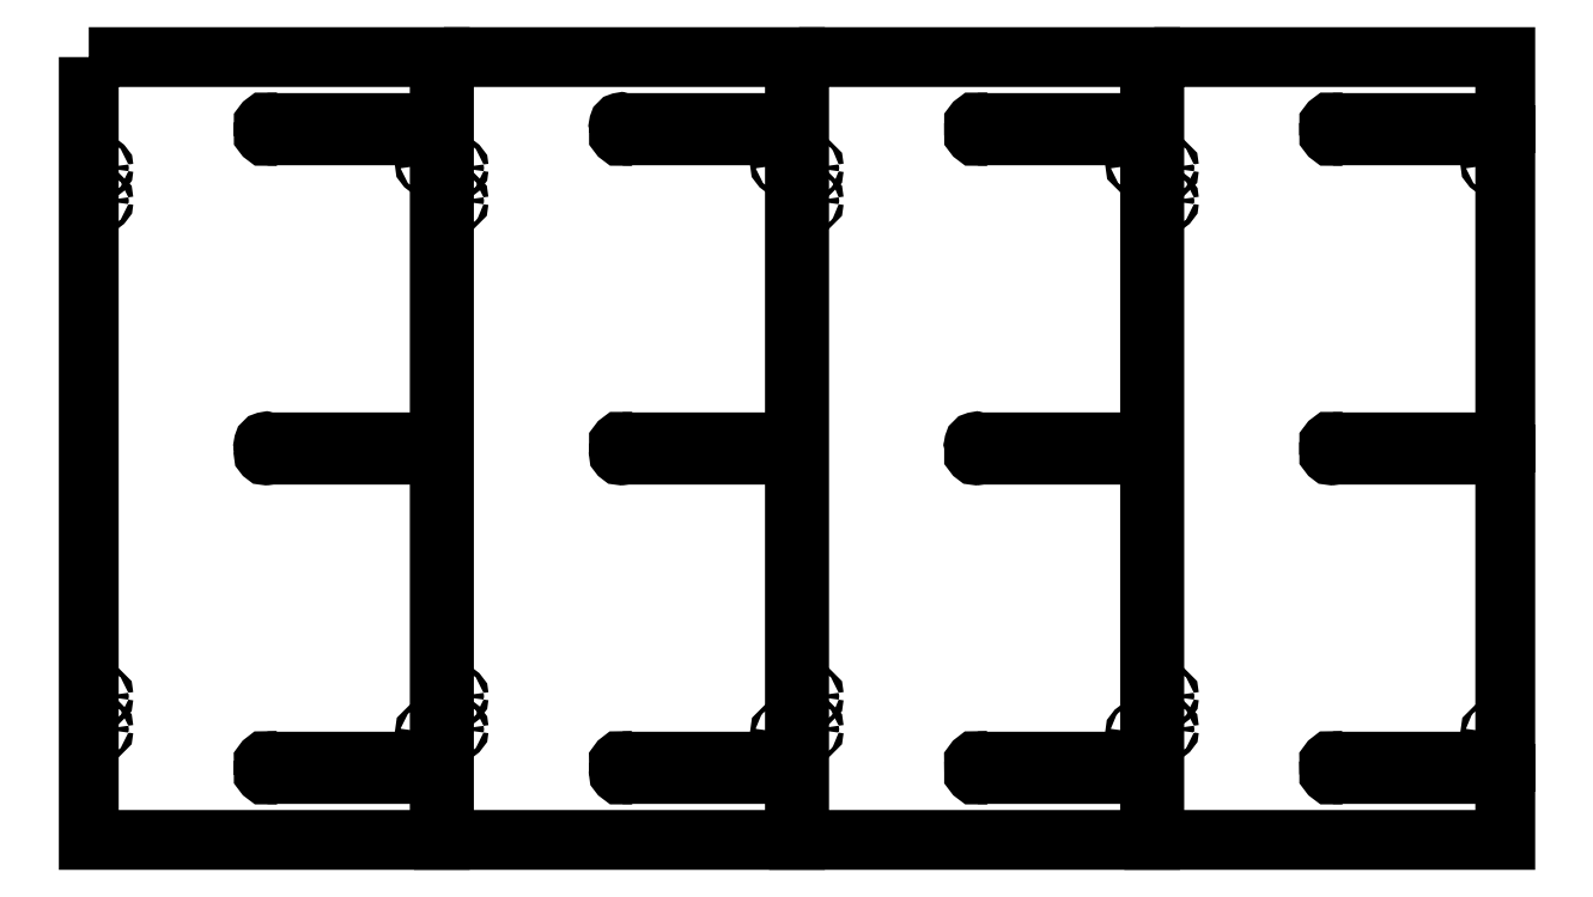
<metadata>
{"format":"dxf","ext":"dxf","renderer":"ezdxf+matplotlib","layout":"modelspace","background":"white","min_lineweight":24,"dpi":150}
</metadata>
<code>
0
SECTION
2
ENTITIES
0
POLYLINE
8
0
66
     1
10
0
20
0
30
0
70
     1
0
VERTEX
8
0
10
0.125
20
47.64
30
0
0
VERTEX
8
0
10
0.125
20
0.1432
30
0
0
VERTEX
8
0
10
21.41
20
0.1432
30
0
0
VERTEX
8
0
10
21.41
20
4.143
30
0
0
VERTEX
8
0
10
10.94
20
4.143
30
0
42
-0.4142
0
VERTEX
8
0
10
10.77
20
4.143
30
0
42
-0.4142
0
VERTEX
8
0
10
10.77
20
4.32
30
0
0
VERTEX
8
0
10
10.77
20
4.716
30
0
42
-1
0
VERTEX
8
0
10
10.94
20
4.893
30
0
0
VERTEX
8
0
10
21.41
20
4.893
30
0
0
VERTEX
8
0
10
21.41
20
23.52
30
0
0
VERTEX
8
0
10
10.94
20
23.52
30
0
42
-0.4142
0
VERTEX
8
0
10
10.77
20
23.52
30
0
42
-0.4142
0
VERTEX
8
0
10
10.77
20
23.69
30
0
0
VERTEX
8
0
10
10.77
20
24.09
30
0
42
-1
0
VERTEX
8
0
10
10.94
20
24.27
30
0
0
VERTEX
8
0
10
21.41
20
24.27
30
0
0
VERTEX
8
0
10
21.41
20
42.89
30
0
0
VERTEX
8
0
10
10.94
20
42.89
30
0
42
-0.9919
0
VERTEX
8
0
10
10.77
20
43.07
30
0
0
VERTEX
8
0
10
10.77
20
43.47
30
0
42
-1
0
VERTEX
8
0
10
10.94
20
43.64
30
0
0
VERTEX
8
0
10
21.41
20
43.64
30
0
0
VERTEX
8
0
10
21.41
20
47.64
30
0
0
SEQEND
8
0
0
POLYLINE
8
0
66
     1
10
0
20
0
30
0
70
     1
0
VERTEX
8
0
10
1.023
20
6.862
30
0
42
0.4142
0
VERTEX
8
0
10
0.875
20
7.01
30
0
42
0.4142
0
VERTEX
8
0
10
0.7266
20
6.862
30
0
42
0.4142
0
VERTEX
8
0
10
0.875
20
6.713
30
0
42
0.4142
0
SEQEND
8
0
0
POLYLINE
8
0
66
     1
10
0
20
0
30
0
70
     1
0
VERTEX
8
0
10
1.023
20
8.862
30
0
42
0.4142
0
VERTEX
8
0
10
0.875
20
9.01
30
0
42
0.4142
0
VERTEX
8
0
10
0.7266
20
8.862
30
0
42
0.4142
0
VERTEX
8
0
10
0.875
20
8.713
30
0
42
0.4142
0
SEQEND
8
0
0
POLYLINE
8
0
66
     1
10
0
20
0
30
0
70
     1
0
VERTEX
8
0
10
20.8
20
6.643
30
0
42
0.4142
0
VERTEX
8
0
10
20.66
20
6.792
30
0
42
0.4142
0
VERTEX
8
0
10
20.51
20
6.643
30
0
42
0.4142
0
VERTEX
8
0
10
20.66
20
6.495
30
0
42
0.4142
0
SEQEND
8
0
0
POLYLINE
8
0
66
     1
10
0
20
0
30
0
70
     1
0
VERTEX
8
0
10
20.8
20
41.14
30
0
42
0.4142
0
VERTEX
8
0
10
20.66
20
41.29
30
0
42
0.4142
0
VERTEX
8
0
10
20.51
20
41.14
30
0
42
0.4142
0
VERTEX
8
0
10
20.66
20
40.99
30
0
42
0.4142
0
SEQEND
8
0
0
POLYLINE
8
0
66
     1
10
0
20
0
30
0
70
     1
0
VERTEX
8
0
10
1.023
20
40.92
30
0
42
0.4142
0
VERTEX
8
0
10
0.875
20
41.07
30
0
42
0.4142
0
VERTEX
8
0
10
0.7266
20
40.92
30
0
42
0.4142
0
VERTEX
8
0
10
0.875
20
40.78
30
0
42
0.4142
0
SEQEND
8
0
0
POLYLINE
8
0
66
     1
10
0
20
0
30
0
70
     1
0
VERTEX
8
0
10
1.023
20
38.92
30
0
42
0.4142
0
VERTEX
8
0
10
0.875
20
39.07
30
0
42
0.4142
0
VERTEX
8
0
10
0.7266
20
38.92
30
0
42
0.4142
0
VERTEX
8
0
10
0.875
20
38.78
30
0
42
0.4142
0
SEQEND
8
0
0
POLYLINE
8
0
66
     1
10
0
20
0
30
0
70
     1
0
VERTEX
8
0
10
21.66
20
47.64
30
0
0
VERTEX
8
0
10
21.66
20
0.1432
30
0
0
VERTEX
8
0
10
42.94
20
0.1432
30
0
0
VERTEX
8
0
10
42.94
20
4.143
30
0
0
VERTEX
8
0
10
32.48
20
4.143
30
0
42
-0.4142
0
VERTEX
8
0
10
32.3
20
4.143
30
0
42
-0.4142
0
VERTEX
8
0
10
32.3
20
4.32
30
0
0
VERTEX
8
0
10
32.3
20
4.716
30
0
42
-1
0
VERTEX
8
0
10
32.47
20
4.893
30
0
0
VERTEX
8
0
10
42.94
20
4.893
30
0
0
VERTEX
8
0
10
42.94
20
23.52
30
0
0
VERTEX
8
0
10
32.48
20
23.52
30
0
42
-0.4142
0
VERTEX
8
0
10
32.3
20
23.52
30
0
42
-0.4142
0
VERTEX
8
0
10
32.3
20
23.69
30
0
0
VERTEX
8
0
10
32.3
20
24.09
30
0
42
-1
0
VERTEX
8
0
10
32.48
20
24.27
30
0
0
VERTEX
8
0
10
42.94
20
24.27
30
0
0
VERTEX
8
0
10
42.94
20
42.89
30
0
0
VERTEX
8
0
10
32.48
20
42.89
30
0
42
-0.9919
0
VERTEX
8
0
10
32.3
20
43.07
30
0
0
VERTEX
8
0
10
32.3
20
43.47
30
0
42
-1
0
VERTEX
8
0
10
32.48
20
43.64
30
0
0
VERTEX
8
0
10
42.94
20
43.64
30
0
0
VERTEX
8
0
10
42.94
20
47.64
30
0
0
SEQEND
8
0
0
POLYLINE
8
0
66
     1
10
0
20
0
30
0
70
     1
0
VERTEX
8
0
10
22.56
20
6.862
30
0
42
0.4142
0
VERTEX
8
0
10
22.41
20
7.01
30
0
42
0.4142
0
VERTEX
8
0
10
22.26
20
6.862
30
0
42
0.4142
0
VERTEX
8
0
10
22.41
20
6.713
30
0
42
0.4142
0
SEQEND
8
0
0
POLYLINE
8
0
66
     1
10
0
20
0
30
0
70
     1
0
VERTEX
8
0
10
22.56
20
8.862
30
0
42
0.4142
0
VERTEX
8
0
10
22.41
20
9.01
30
0
42
0.4142
0
VERTEX
8
0
10
22.26
20
8.862
30
0
42
0.4142
0
VERTEX
8
0
10
22.41
20
8.713
30
0
42
0.4142
0
SEQEND
8
0
0
POLYLINE
8
0
66
     1
10
0
20
0
30
0
70
     1
0
VERTEX
8
0
10
42.34
20
6.643
30
0
42
0.4142
0
VERTEX
8
0
10
42.19
20
6.792
30
0
42
0.4142
0
VERTEX
8
0
10
42.04
20
6.643
30
0
42
0.4142
0
VERTEX
8
0
10
42.19
20
6.495
30
0
42
0.4142
0
SEQEND
8
0
0
POLYLINE
8
0
66
     1
10
0
20
0
30
0
70
     1
0
VERTEX
8
0
10
42.34
20
41.14
30
0
42
0.4142
0
VERTEX
8
0
10
42.19
20
41.29
30
0
42
0.4142
0
VERTEX
8
0
10
42.04
20
41.14
30
0
42
0.4142
0
VERTEX
8
0
10
42.19
20
40.99
30
0
42
0.4142
0
SEQEND
8
0
0
POLYLINE
8
0
66
     1
10
0
20
0
30
0
70
     1
0
VERTEX
8
0
10
22.56
20
40.92
30
0
42
0.4142
0
VERTEX
8
0
10
22.41
20
41.07
30
0
42
0.4142
0
VERTEX
8
0
10
22.26
20
40.92
30
0
42
0.4142
0
VERTEX
8
0
10
22.41
20
40.78
30
0
42
0.4142
0
SEQEND
8
0
0
POLYLINE
8
0
66
     1
10
0
20
0
30
0
70
     1
0
VERTEX
8
0
10
22.56
20
38.92
30
0
42
0.4142
0
VERTEX
8
0
10
22.41
20
39.07
30
0
42
0.4142
0
VERTEX
8
0
10
22.26
20
38.92
30
0
42
0.4142
0
VERTEX
8
0
10
22.41
20
38.78
30
0
42
0.4142
0
SEQEND
8
0
0
POLYLINE
8
0
66
     1
10
0
20
0
30
0
70
     1
0
VERTEX
8
0
10
43.2
20
47.64
30
0
0
VERTEX
8
0
10
43.2
20
0.1432
30
0
0
VERTEX
8
0
10
64.48
20
0.1432
30
0
0
VERTEX
8
0
10
64.48
20
4.143
30
0
0
VERTEX
8
0
10
54.01
20
4.143
30
0
42
-0.4142
0
VERTEX
8
0
10
53.84
20
4.143
30
0
42
-0.4142
0
VERTEX
8
0
10
53.84
20
4.32
30
0
0
VERTEX
8
0
10
53.84
20
4.716
30
0
42
-1
0
VERTEX
8
0
10
54.01
20
4.893
30
0
0
VERTEX
8
0
10
64.48
20
4.893
30
0
0
VERTEX
8
0
10
64.48
20
23.52
30
0
0
VERTEX
8
0
10
54.01
20
23.52
30
0
42
-0.4142
0
VERTEX
8
0
10
53.84
20
23.52
30
0
42
-0.4142
0
VERTEX
8
0
10
53.84
20
23.69
30
0
0
VERTEX
8
0
10
53.84
20
24.09
30
0
42
-1
0
VERTEX
8
0
10
54.01
20
24.27
30
0
0
VERTEX
8
0
10
64.48
20
24.27
30
0
0
VERTEX
8
0
10
64.48
20
42.89
30
0
0
VERTEX
8
0
10
54.01
20
42.89
30
0
42
-0.9919
0
VERTEX
8
0
10
53.84
20
43.07
30
0
0
VERTEX
8
0
10
53.84
20
43.47
30
0
42
-1
0
VERTEX
8
0
10
54.01
20
43.64
30
0
0
VERTEX
8
0
10
64.48
20
43.64
30
0
0
VERTEX
8
0
10
64.48
20
47.64
30
0
0
SEQEND
8
0
0
POLYLINE
8
0
66
     1
10
0
20
0
30
0
70
     1
0
VERTEX
8
0
10
44.09
20
6.862
30
0
42
0.4142
0
VERTEX
8
0
10
43.95
20
7.01
30
0
42
0.4142
0
VERTEX
8
0
10
43.8
20
6.862
30
0
42
0.4142
0
VERTEX
8
0
10
43.95
20
6.713
30
0
42
0.4142
0
SEQEND
8
0
0
POLYLINE
8
0
66
     1
10
0
20
0
30
0
70
     1
0
VERTEX
8
0
10
44.09
20
8.862
30
0
42
0.4142
0
VERTEX
8
0
10
43.95
20
9.01
30
0
42
0.4142
0
VERTEX
8
0
10
43.8
20
8.862
30
0
42
0.4142
0
VERTEX
8
0
10
43.95
20
8.713
30
0
42
0.4142
0
SEQEND
8
0
0
POLYLINE
8
0
66
     1
10
0
20
0
30
0
70
     1
0
VERTEX
8
0
10
63.87
20
6.643
30
0
42
0.4142
0
VERTEX
8
0
10
63.73
20
6.792
30
0
42
0.4142
0
VERTEX
8
0
10
63.58
20
6.643
30
0
42
0.4142
0
VERTEX
8
0
10
63.73
20
6.495
30
0
42
0.4142
0
SEQEND
8
0
0
POLYLINE
8
0
66
     1
10
0
20
0
30
0
70
     1
0
VERTEX
8
0
10
63.88
20
41.14
30
0
42
0.4142
0
VERTEX
8
0
10
63.73
20
41.29
30
0
42
0.4142
0
VERTEX
8
0
10
63.58
20
41.14
30
0
42
0.4142
0
VERTEX
8
0
10
63.73
20
40.99
30
0
42
0.4142
0
SEQEND
8
0
0
POLYLINE
8
0
66
     1
10
0
20
0
30
0
70
     1
0
VERTEX
8
0
10
44.09
20
40.92
30
0
42
0.4142
0
VERTEX
8
0
10
43.95
20
41.07
30
0
42
0.4142
0
VERTEX
8
0
10
43.8
20
40.92
30
0
42
0.4142
0
VERTEX
8
0
10
43.95
20
40.78
30
0
42
0.4142
0
SEQEND
8
0
0
POLYLINE
8
0
66
     1
10
0
20
0
30
0
70
     1
0
VERTEX
8
0
10
44.09
20
38.92
30
0
42
0.4142
0
VERTEX
8
0
10
43.95
20
39.07
30
0
42
0.4142
0
VERTEX
8
0
10
43.8
20
38.92
30
0
42
0.4142
0
VERTEX
8
0
10
43.95
20
38.78
30
0
42
0.4142
0
SEQEND
8
0
0
POLYLINE
8
0
66
     1
10
0
20
0
30
0
70
     1
0
VERTEX
8
0
10
64.73
20
47.64
30
0
0
VERTEX
8
0
10
64.73
20
0.1432
30
0
0
VERTEX
8
0
10
86.01
20
0.1432
30
0
0
VERTEX
8
0
10
86.01
20
4.143
30
0
0
VERTEX
8
0
10
75.55
20
4.143
30
0
42
-0.4142
0
VERTEX
8
0
10
75.37
20
4.143
30
0
42
-0.4142
0
VERTEX
8
0
10
75.37
20
4.32
30
0
0
VERTEX
8
0
10
75.37
20
4.716
30
0
42
-1
0
VERTEX
8
0
10
75.55
20
4.893
30
0
0
VERTEX
8
0
10
86.01
20
4.893
30
0
0
VERTEX
8
0
10
86.01
20
23.52
30
0
0
VERTEX
8
0
10
75.55
20
23.52
30
0
42
-0.4142
0
VERTEX
8
0
10
75.37
20
23.52
30
0
42
-0.4142
0
VERTEX
8
0
10
75.37
20
23.69
30
0
0
VERTEX
8
0
10
75.37
20
24.09
30
0
42
-1
0
VERTEX
8
0
10
75.55
20
24.27
30
0
0
VERTEX
8
0
10
86.01
20
24.27
30
0
0
VERTEX
8
0
10
86.01
20
42.89
30
0
0
VERTEX
8
0
10
75.55
20
42.89
30
0
42
-0.9919
0
VERTEX
8
0
10
75.37
20
43.07
30
0
0
VERTEX
8
0
10
75.37
20
43.47
30
0
42
-1
0
VERTEX
8
0
10
75.55
20
43.64
30
0
0
VERTEX
8
0
10
86.01
20
43.64
30
0
0
VERTEX
8
0
10
86.01
20
47.64
30
0
0
SEQEND
8
0
0
POLYLINE
8
0
66
     1
10
0
20
0
30
0
70
     1
0
VERTEX
8
0
10
65.63
20
6.862
30
0
42
0.4142
0
VERTEX
8
0
10
65.48
20
7.01
30
0
42
0.4142
0
VERTEX
8
0
10
65.33
20
6.862
30
0
42
0.4142
0
VERTEX
8
0
10
65.48
20
6.713
30
0
42
0.4142
0
SEQEND
8
0
0
POLYLINE
8
0
66
     1
10
0
20
0
30
0
70
     1
0
VERTEX
8
0
10
65.63
20
8.862
30
0
42
0.4142
0
VERTEX
8
0
10
65.48
20
9.01
30
0
42
0.4142
0
VERTEX
8
0
10
65.33
20
8.862
30
0
42
0.4142
0
VERTEX
8
0
10
65.48
20
8.713
30
0
42
0.4142
0
SEQEND
8
0
0
POLYLINE
8
0
66
     1
10
0
20
0
30
0
70
     1
0
VERTEX
8
0
10
85.41
20
6.643
30
0
42
0.4142
0
VERTEX
8
0
10
85.26
20
6.792
30
0
42
0.4142
0
VERTEX
8
0
10
85.11
20
6.643
30
0
42
0.4142
0
VERTEX
8
0
10
85.26
20
6.495
30
0
42
0.4142
0
SEQEND
8
0
0
POLYLINE
8
0
66
     1
10
0
20
0
30
0
70
     1
0
VERTEX
8
0
10
85.41
20
41.14
30
0
42
0.4142
0
VERTEX
8
0
10
85.26
20
41.29
30
0
42
0.4142
0
VERTEX
8
0
10
85.11
20
41.14
30
0
42
0.4142
0
VERTEX
8
0
10
85.26
20
40.99
30
0
42
0.4142
0
SEQEND
8
0
0
POLYLINE
8
0
66
     1
10
0
20
0
30
0
70
     1
0
VERTEX
8
0
10
65.63
20
40.92
30
0
42
0.4142
0
VERTEX
8
0
10
65.48
20
41.07
30
0
42
0.4142
0
VERTEX
8
0
10
65.33
20
40.92
30
0
42
0.4142
0
VERTEX
8
0
10
65.48
20
40.78
30
0
42
0.4142
0
SEQEND
8
0
0
POLYLINE
8
0
66
     1
10
0
20
0
30
0
70
     1
0
VERTEX
8
0
10
65.63
20
38.92
30
0
42
0.4142
0
VERTEX
8
0
10
65.48
20
39.07
30
0
42
0.4142
0
VERTEX
8
0
10
65.33
20
38.92
30
0
42
0.4142
0
VERTEX
8
0
10
65.48
20
38.78
30
0
42
0.4142
0
SEQEND
8
0
0
ENDSEC
0
EOF

</code>
